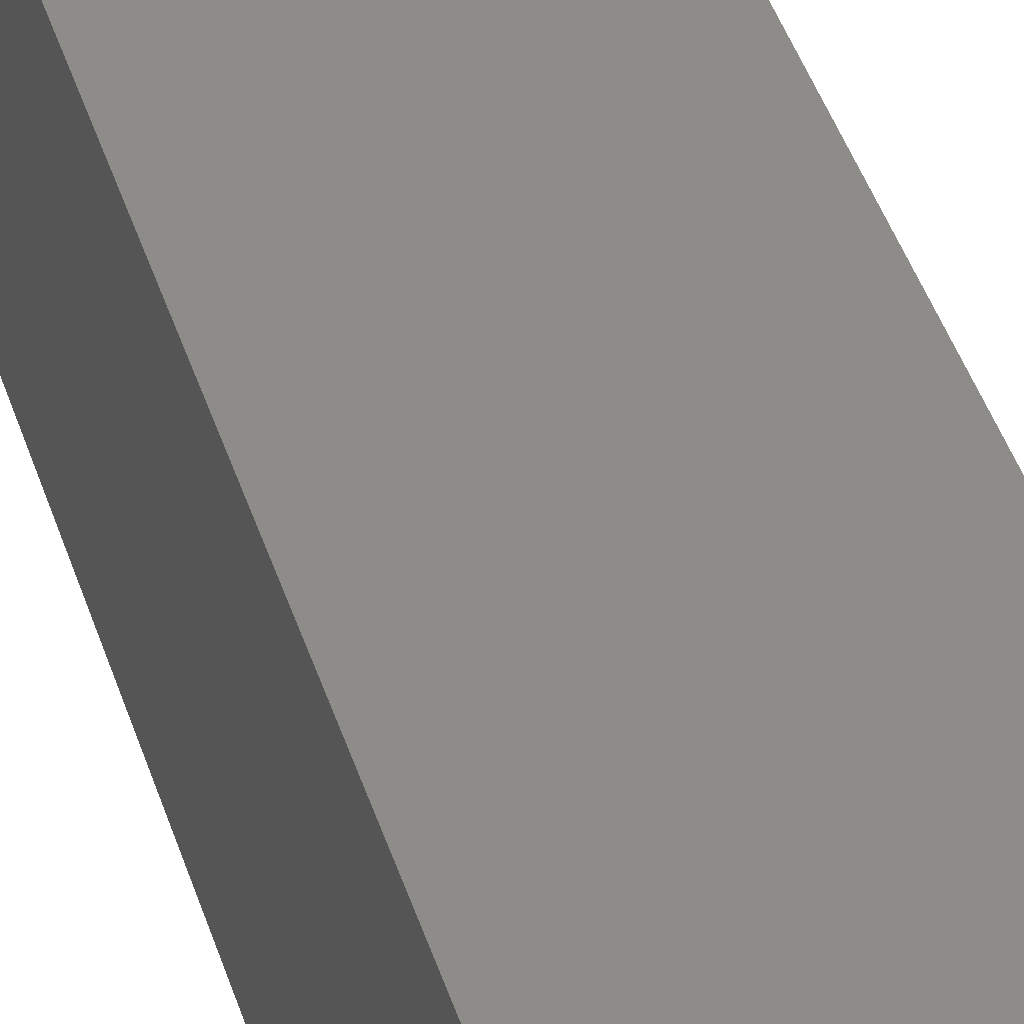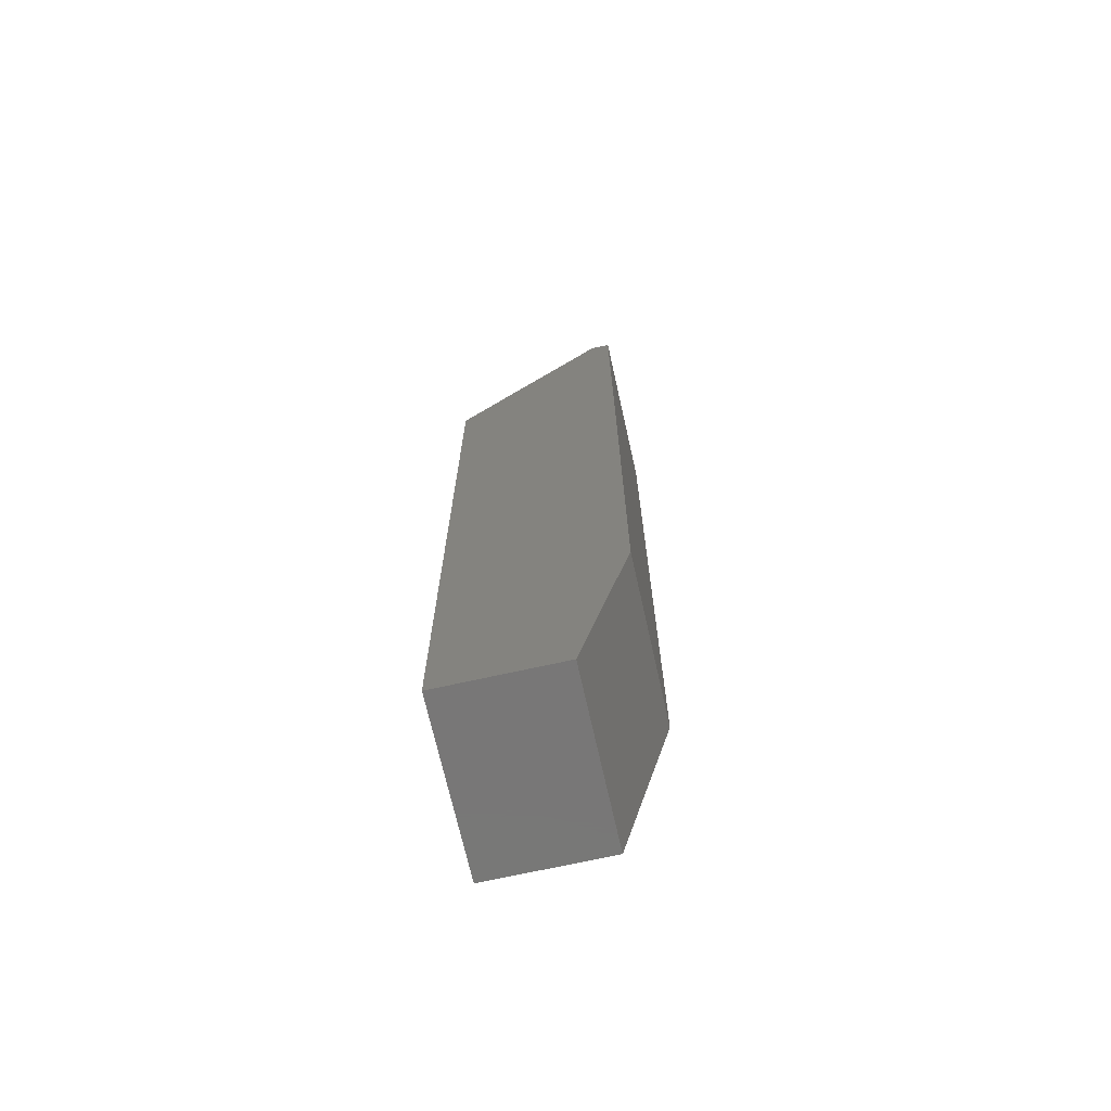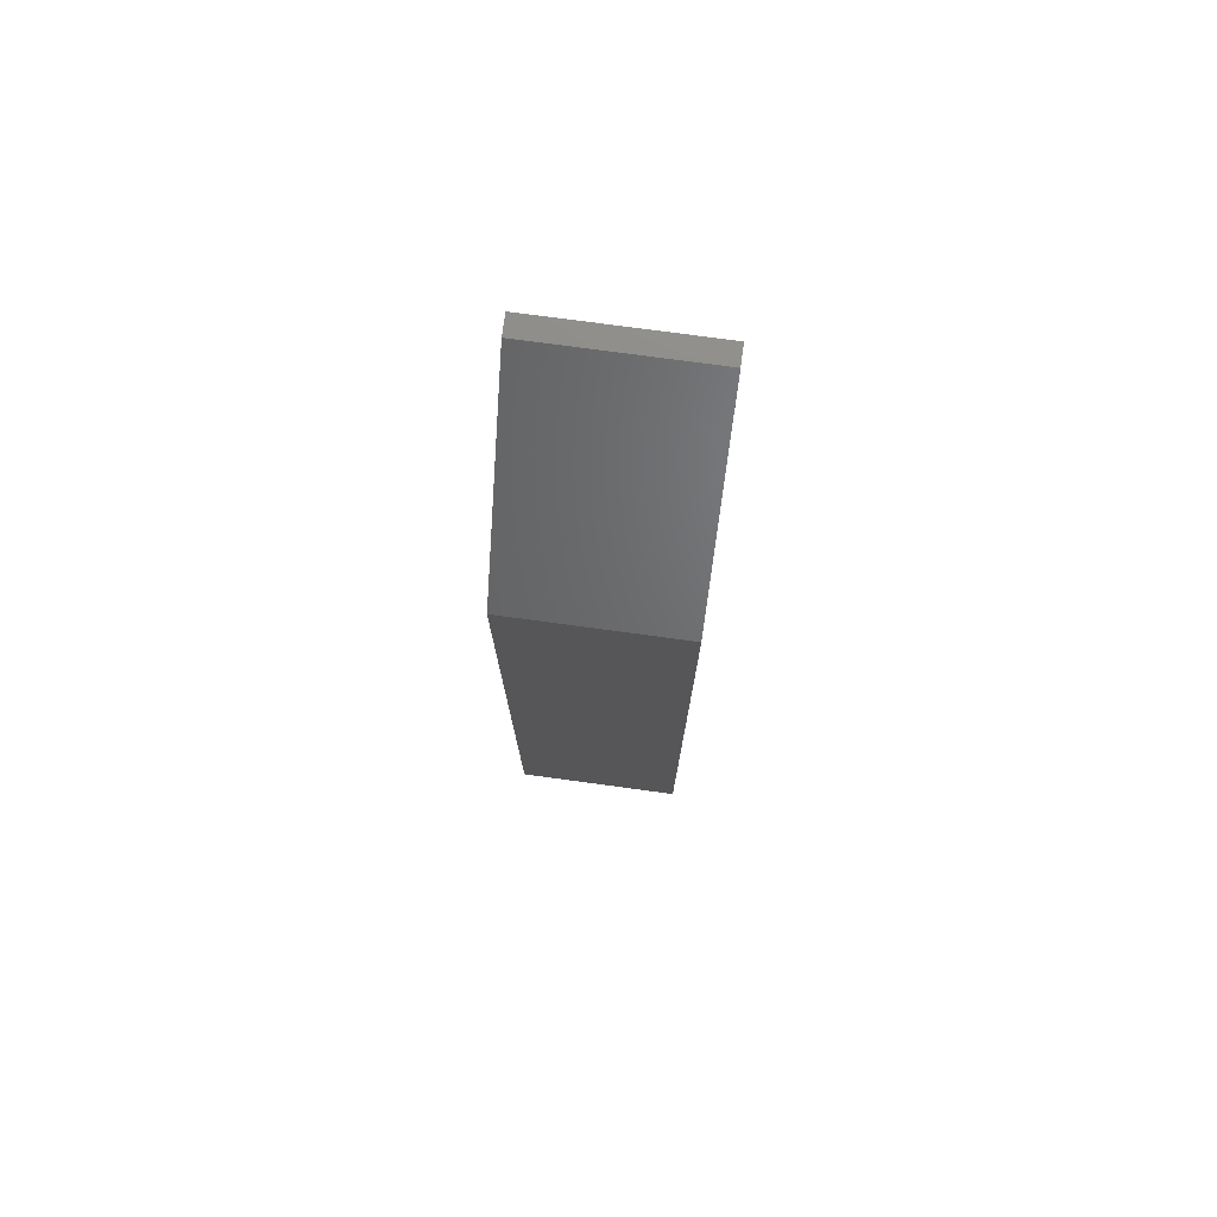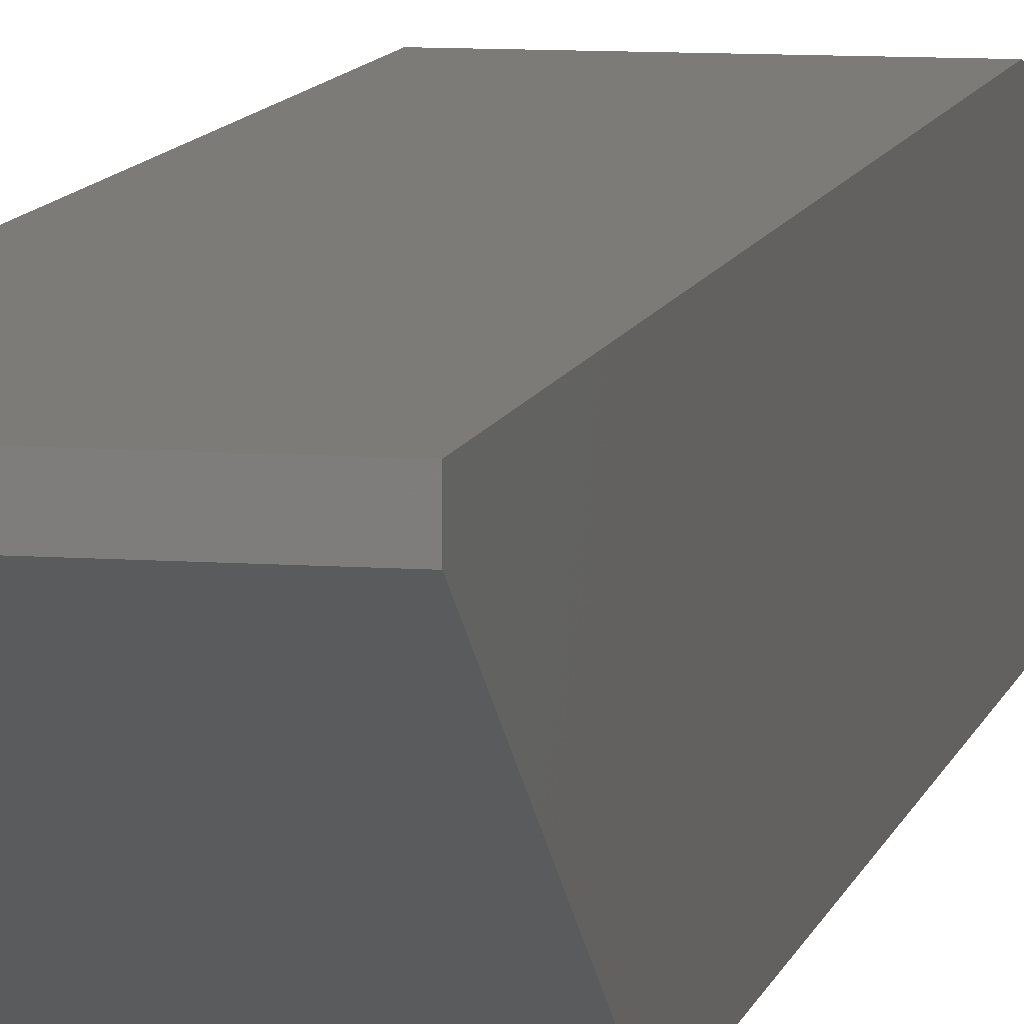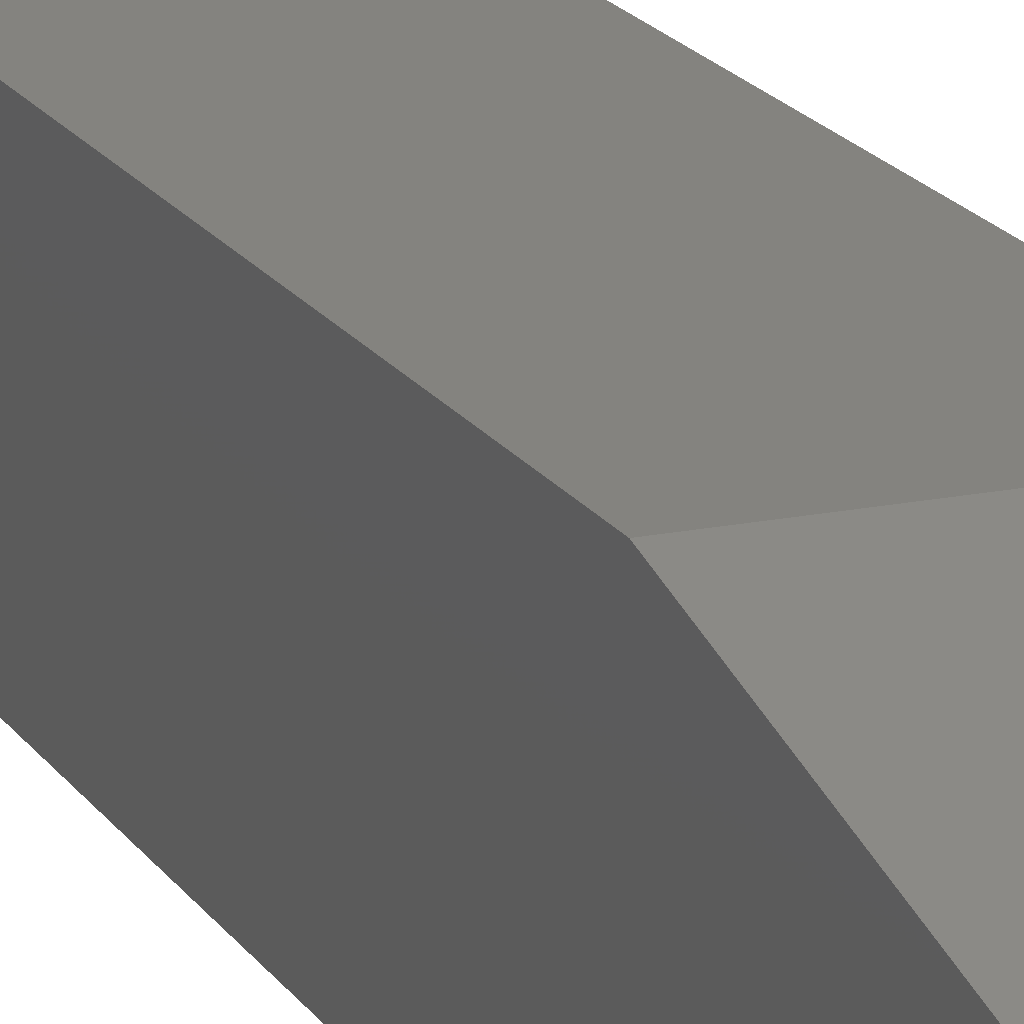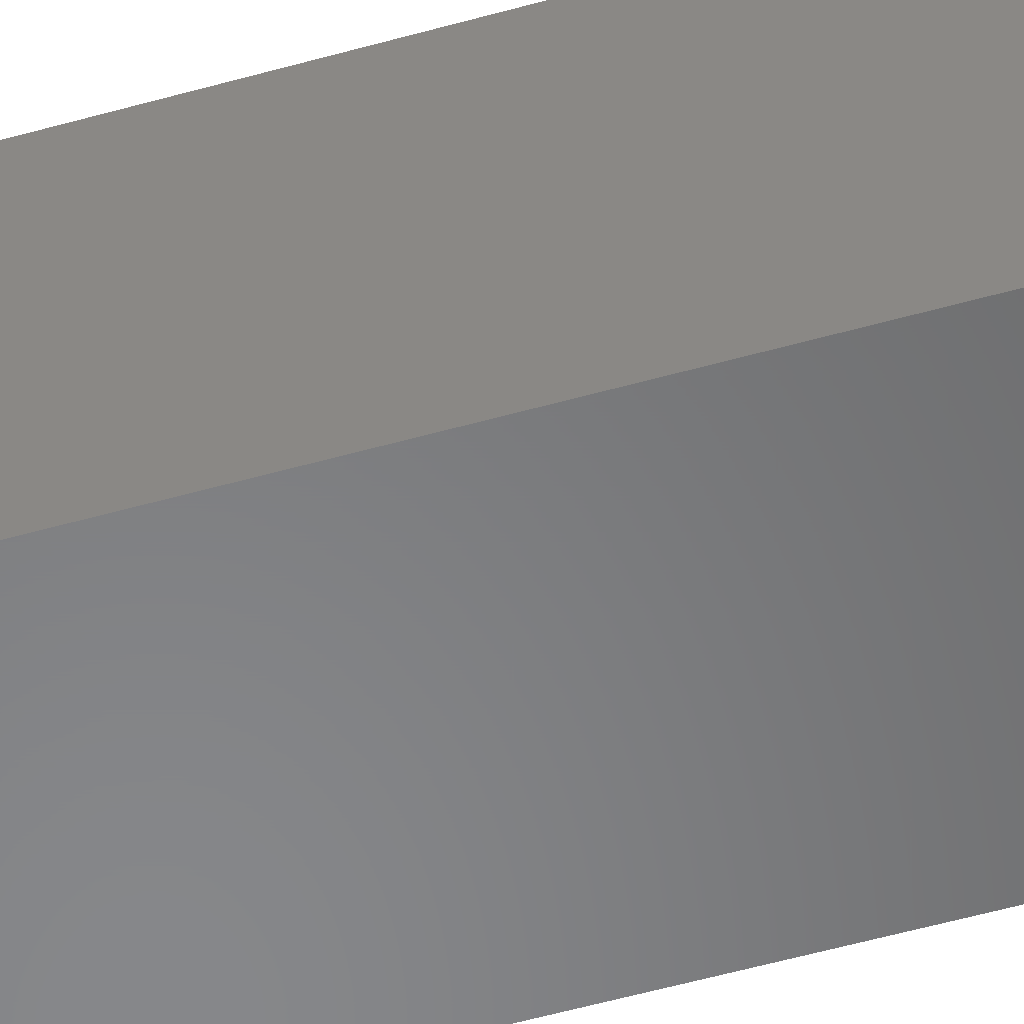
<metadata>
{"format":"stl","ext":"stl","renderer":"f3d","projection":"perspective","resolution":1024,"background":"white","views":[{"elev":38.2,"azim":164.4,"up":"+Z"},{"elev":-70.1,"azim":-77.4,"up":"+Y"},{"elev":75.8,"azim":-172.3,"up":"+Y"},{"elev":8.8,"azim":-168.5,"up":"+Z"},{"elev":17.8,"azim":-22.3,"up":"+Z"},{"elev":-54.1,"azim":106.8,"up":"+Z"}]}
</metadata>
<code>
# stl→obj: 12 verts, 20 faces
v 0 -0.5859 0.1328
v 0 -0.75 0
v 5.741e-18 -0.75 0.09375
v 0 -0.1641 0
v 8.132e-18 0 0.1328
v 7.176e-18 0 0.1172
v 0.1328 0 0.1328
v 0.1328 -0.1641 -8.132e-18
v 0.1328 0 0.1172
v 0.1328 -0.75 -8.132e-18
v 0.1328 -0.5859 0.1328
v 0.1328 -0.75 0.09375
f 1 2 3
f 2 1 4
f 4 1 5
f 4 5 6
f 7 8 9
f 8 7 10
f 10 7 11
f 10 11 12
f 2 10 3
f 3 10 12
f 7 5 11
f 11 5 1
f 3 12 1
f 1 12 11
f 6 5 9
f 9 5 7
f 4 8 2
f 2 8 10
f 6 9 4
f 4 9 8

</code>
